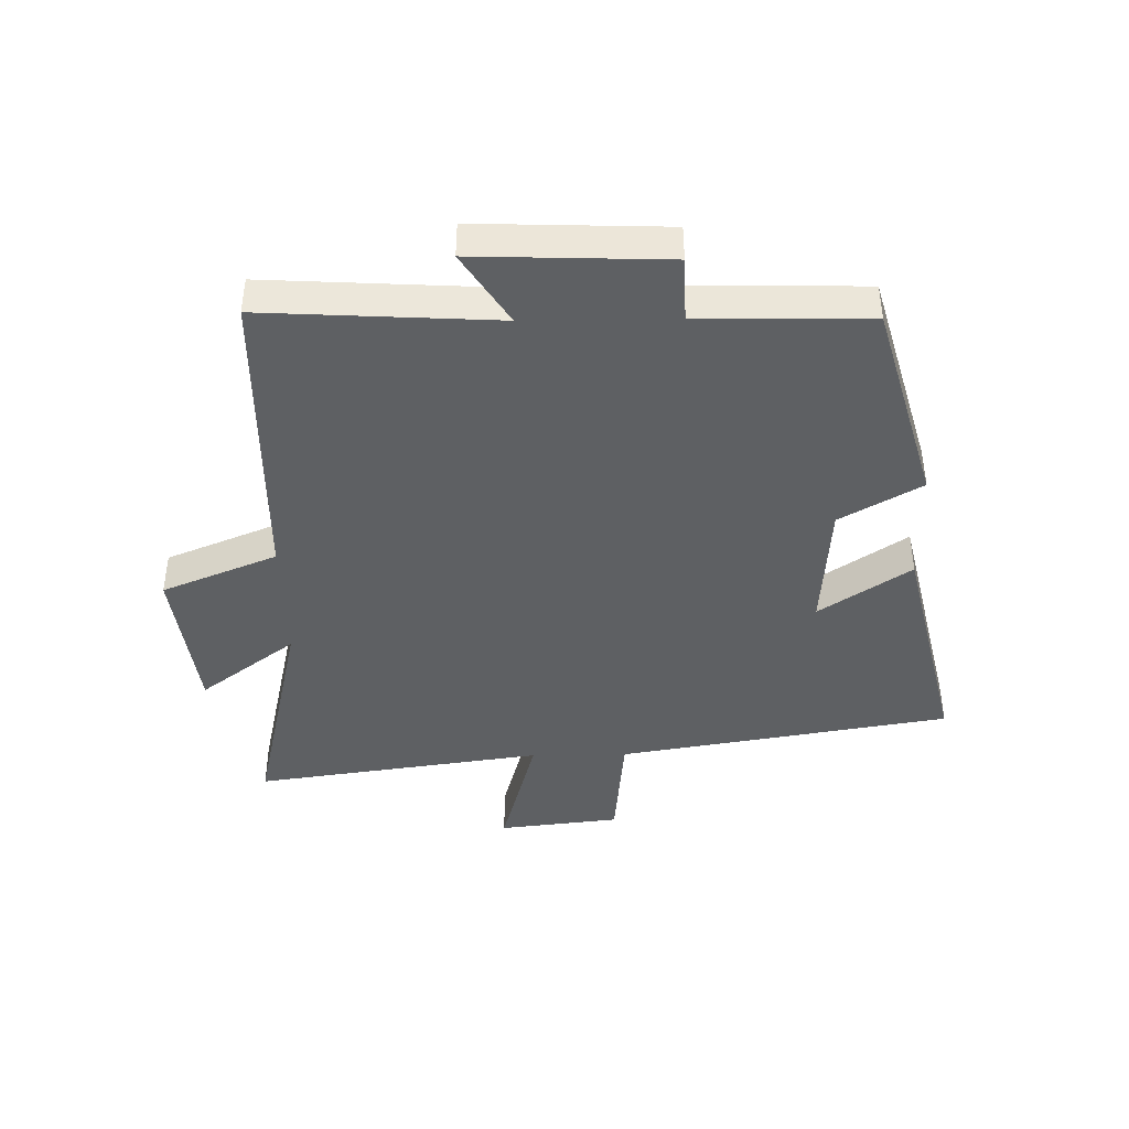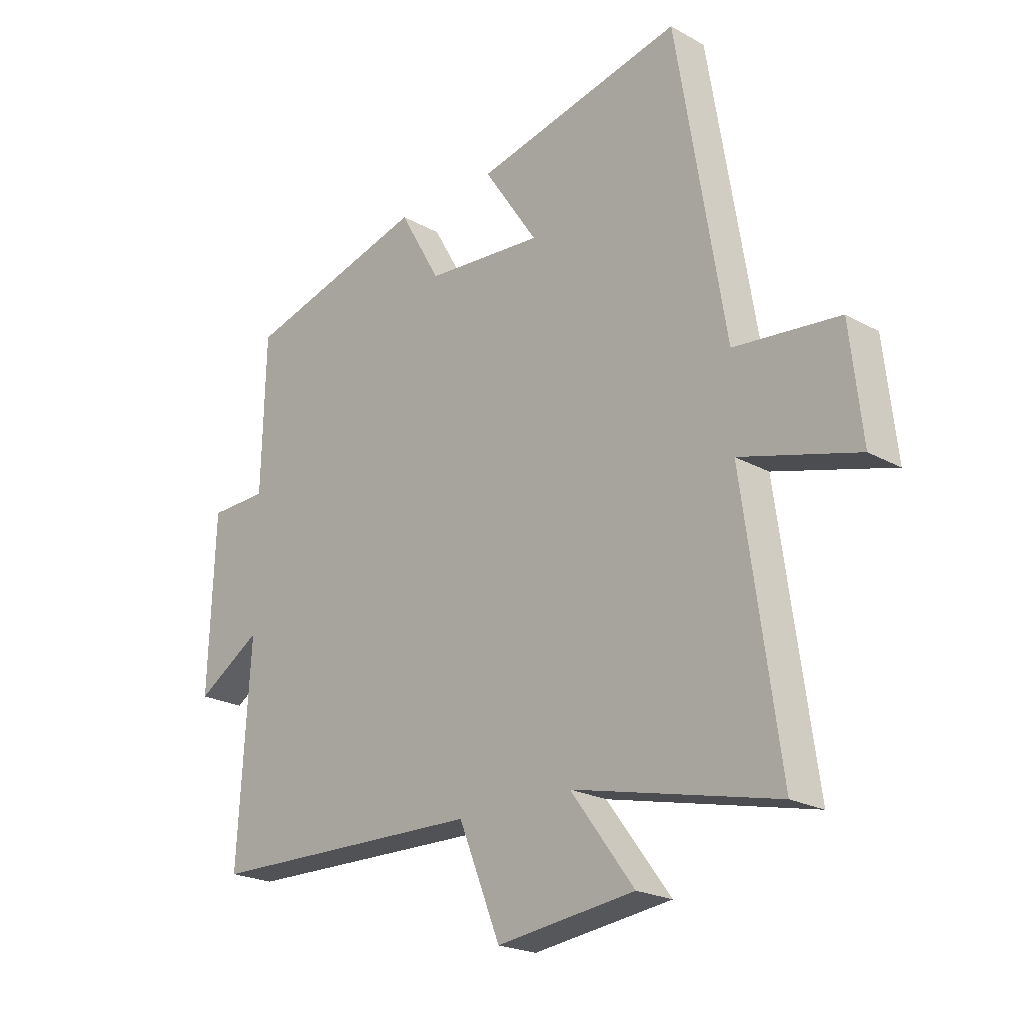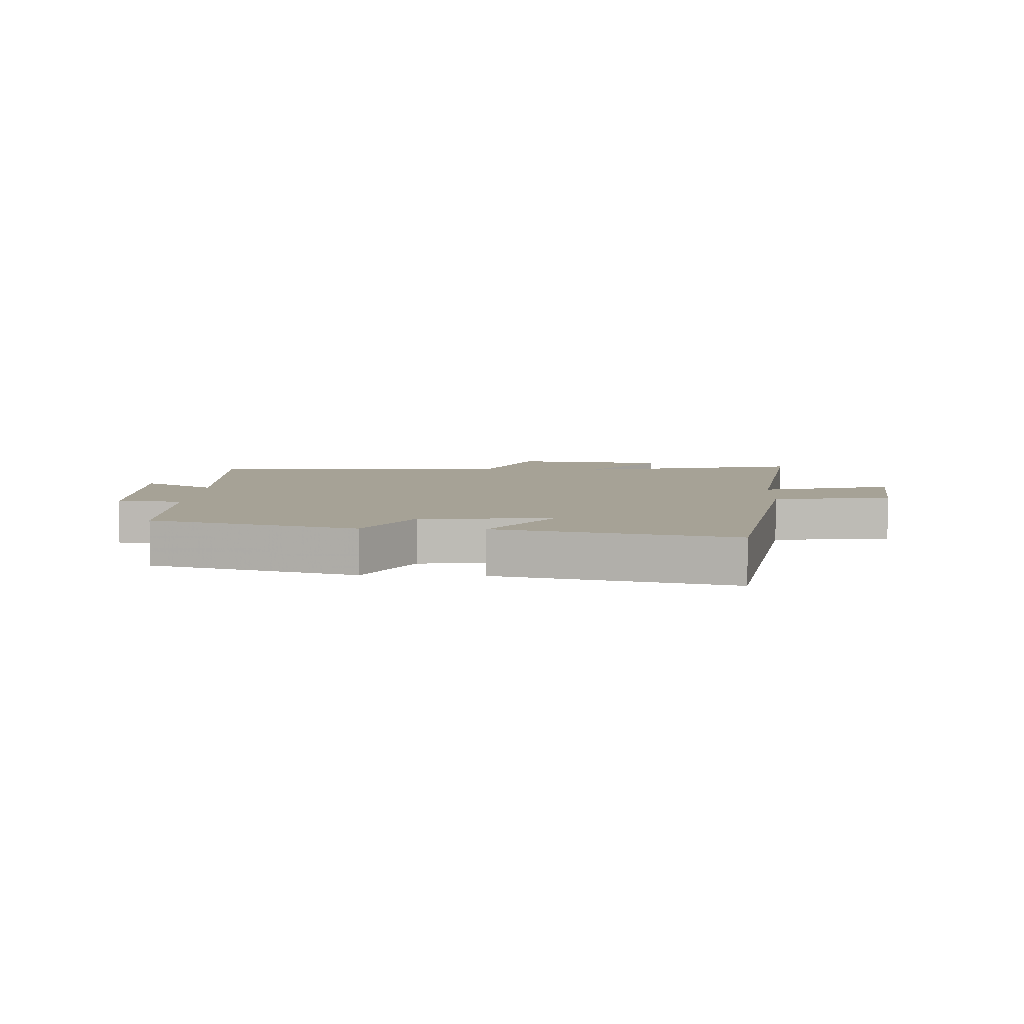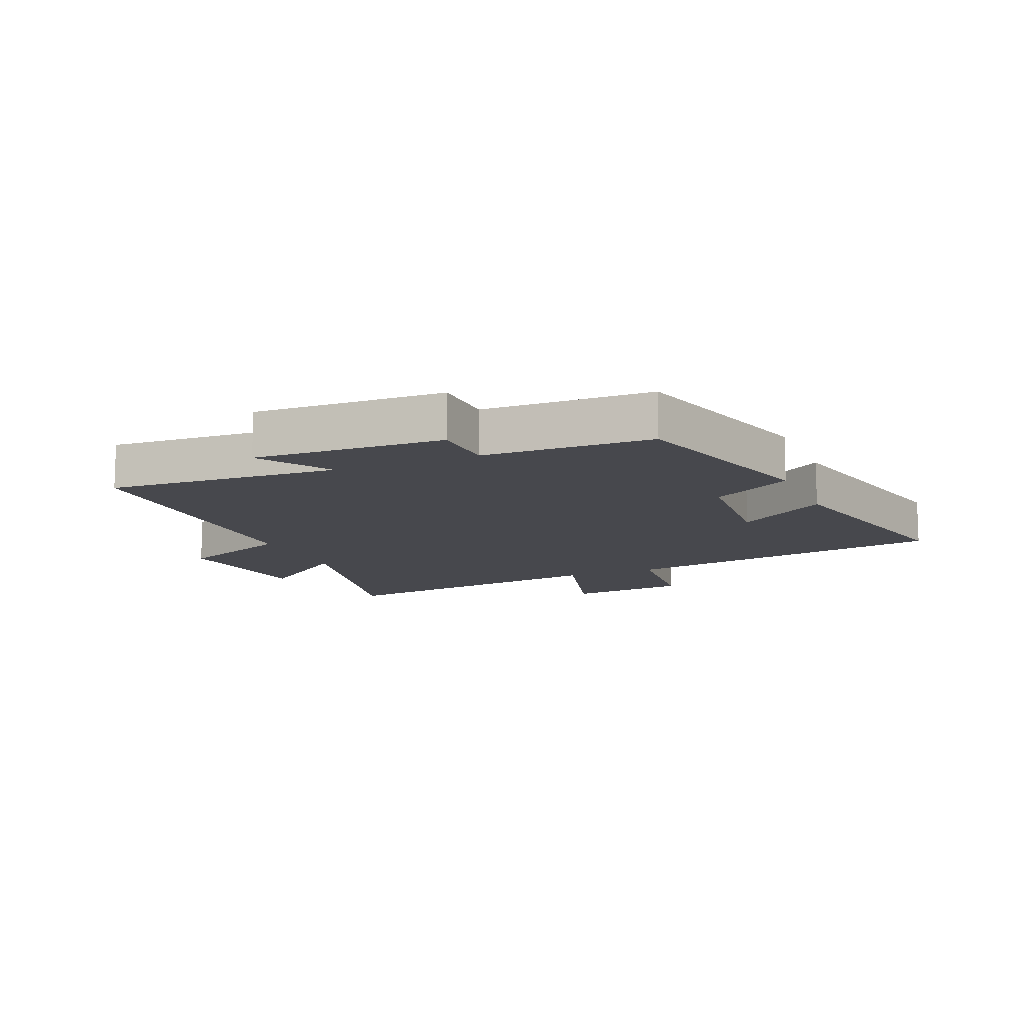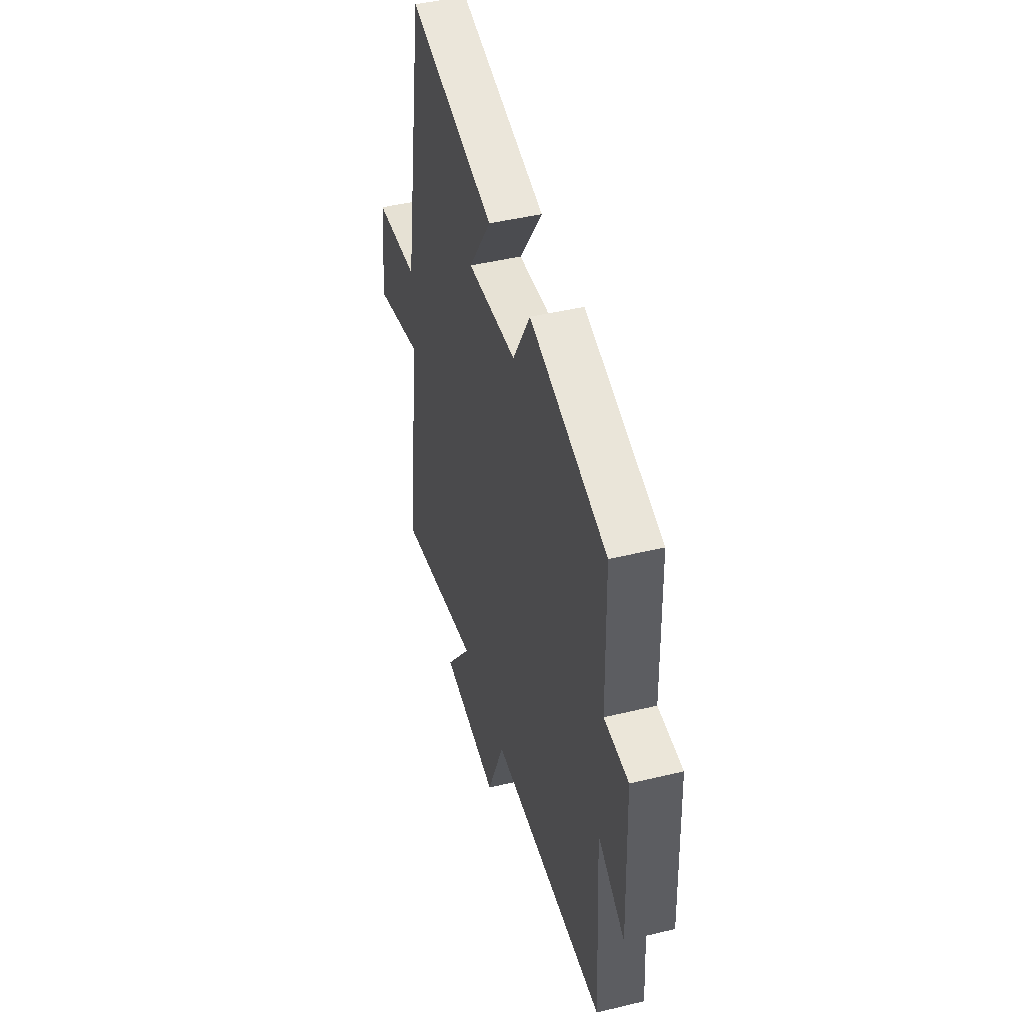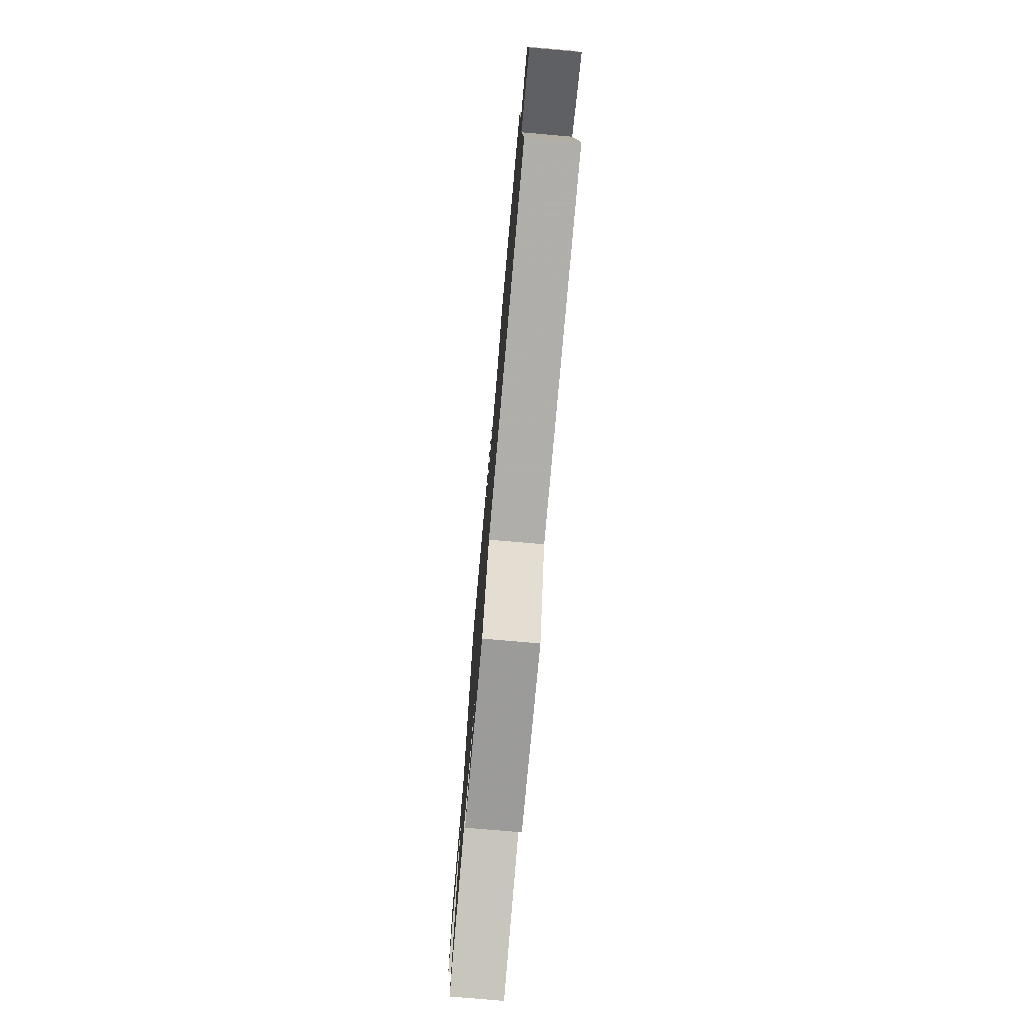
<metadata>
{"format":"obj","ext":"obj","renderer":"f3d","projection":"perspective","resolution":1024,"background":"white","views":[{"elev":-42.2,"azim":-88.9,"up":"+Y"},{"elev":-21.9,"azim":45.7,"up":"+Z"},{"elev":6.3,"azim":2.2,"up":"+Y"},{"elev":-11.8,"azim":-67.0,"up":"+Y"},{"elev":45.2,"azim":-105.6,"up":"+Z"},{"elev":-76.9,"azim":-95.0,"up":"+Z"}]}
</metadata>
<code>
v -0.493 0.07 0.406
v -0.159 0.07 0.5
v -0.084 0.07 0.368
v 0.13 0.07 0.352
v 0.031 0.07 0.5
v 0.411 0.07 0.587
v 0.5 0.07 0.045
v 0.692 0.07 0.026
v 0.714 0.07 -0.172
v 0.5 0.07 -0.113
v 0.566 0.07 -0.586
v 0.194 0.07 -0.5
v 0.31 0.07 -0.656
v 0.058 0.07 -0.688
v -0.018 0.07 -0.5
v -0.523 0.07 -0.491
v -0.5 0.07 -0.111
v -0.618 0.07 -0.186
v -0.606 0.07 0.126
v -0.5 0.07 0.129
v -0.493 0 0.406
v -0.159 0 0.5
v -0.084 0 0.368
v 0.13 0 0.352
v 0.031 0 0.5
v 0.411 0 0.587
v 0.5 0 0.045
v 0.692 0 0.026
v 0.714 0 -0.172
v 0.5 0 -0.113
v 0.566 0 -0.586
v 0.194 0 -0.5
v 0.31 0 -0.656
v 0.058 0 -0.688
v -0.018 0 -0.5
v -0.523 0 -0.491
v -0.5 0 -0.111
v -0.618 0 -0.186
v -0.606 0 0.126
v -0.5 0 0.129
f 17 18 19 20
f 17 20 1 2
f 15 16 17 2
f 12 13 14 15
f 12 15 2 3
f 10 11 12 3
f 7 8 9 10
f 7 10 3 4
f 4 5 6 7
f 40 39 38 37
f 22 21 40 37
f 22 37 36 35
f 35 34 33 32
f 23 22 35 32
f 23 32 31 30
f 30 29 28 27
f 24 23 30 27
f 27 26 25 24
f 1 21 22 2
f 2 22 23 3
f 3 23 24 4
f 4 24 25 5
f 5 25 26 6
f 6 26 27 7
f 7 27 28 8
f 8 28 29 9
f 9 29 30 10
f 10 30 31 11
f 11 31 32 12
f 12 32 33 13
f 13 33 34 14
f 14 34 35 15
f 15 35 36 16
f 16 36 37 17
f 17 37 38 18
f 18 38 39 19
f 19 39 40 20
f 20 40 21 1

</code>
